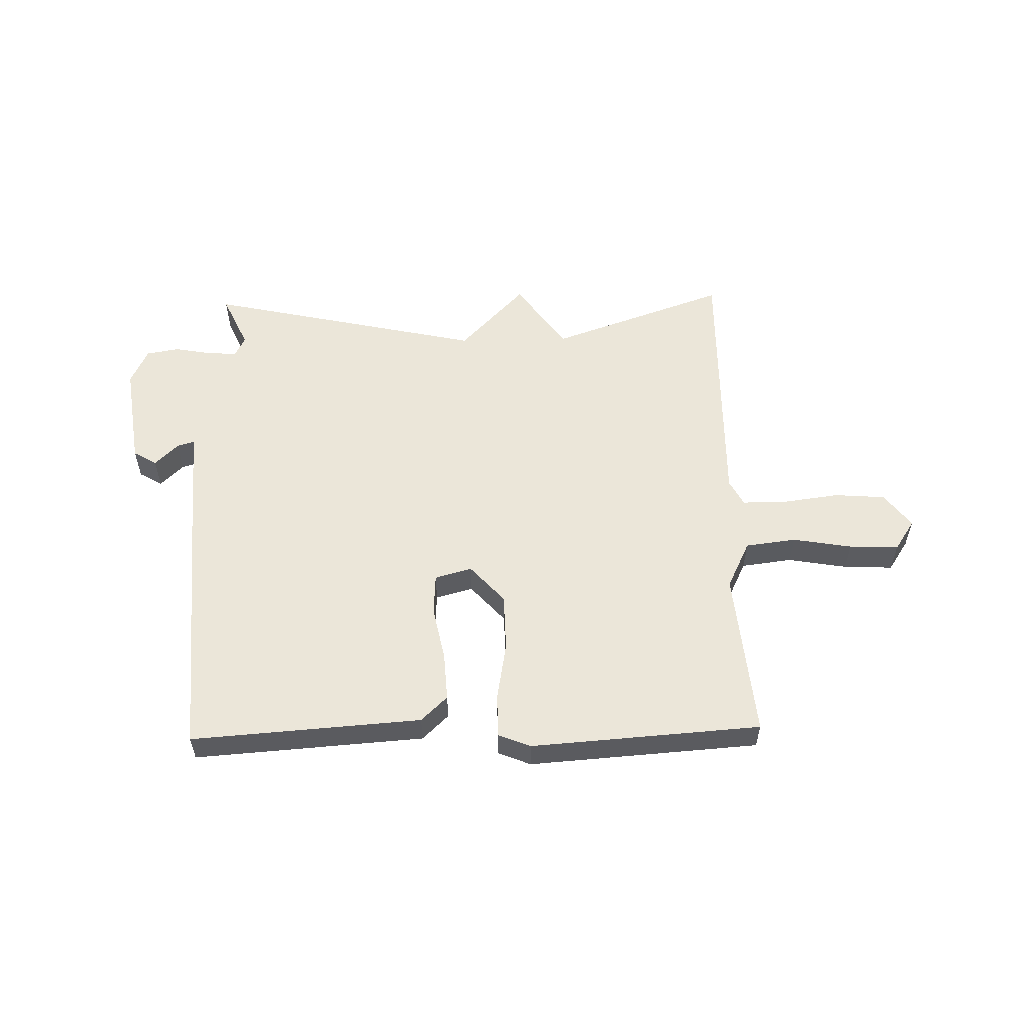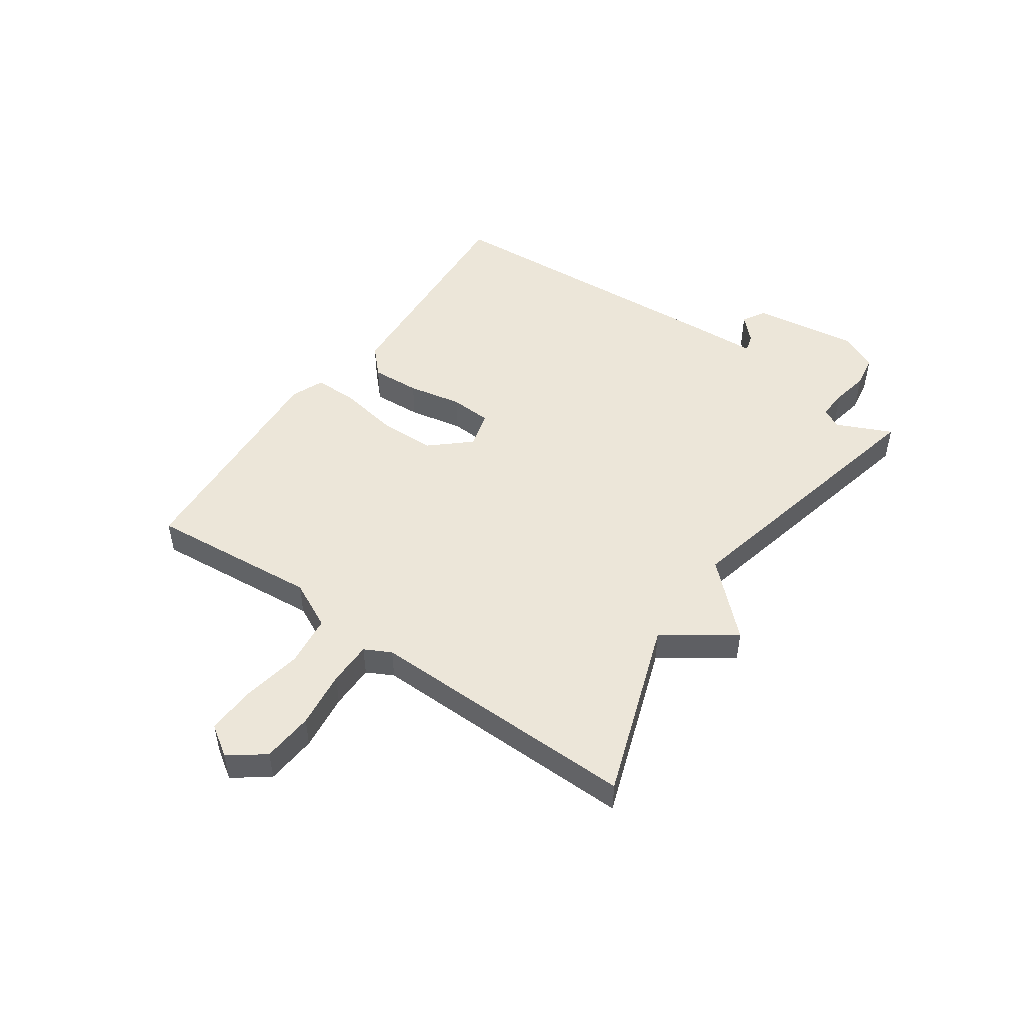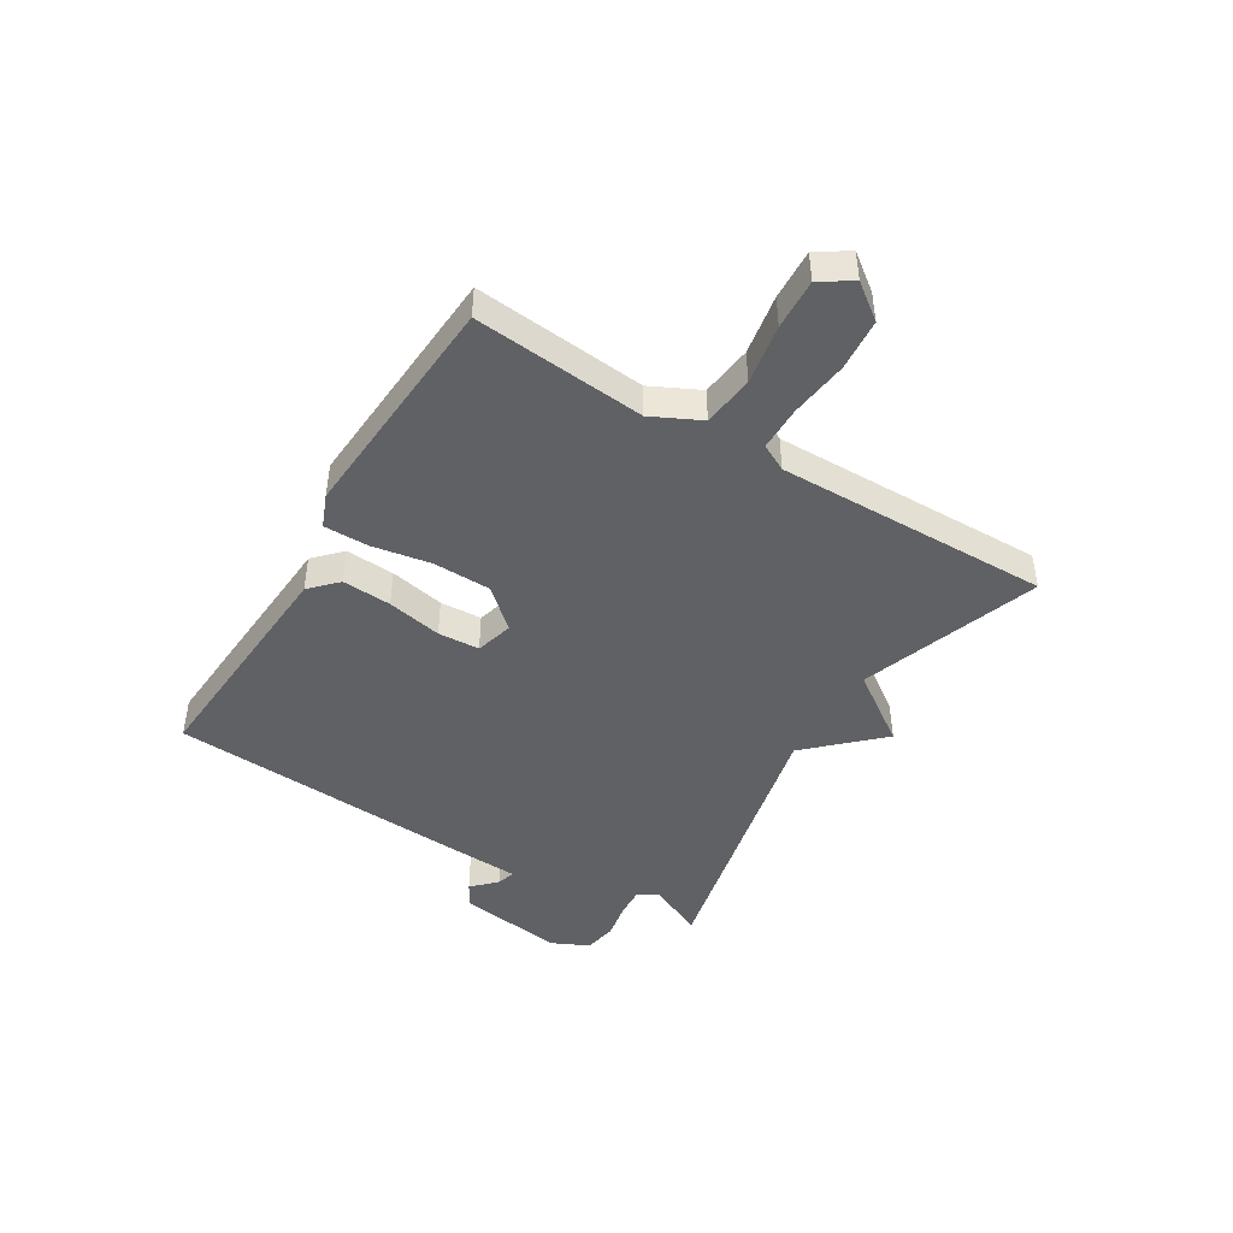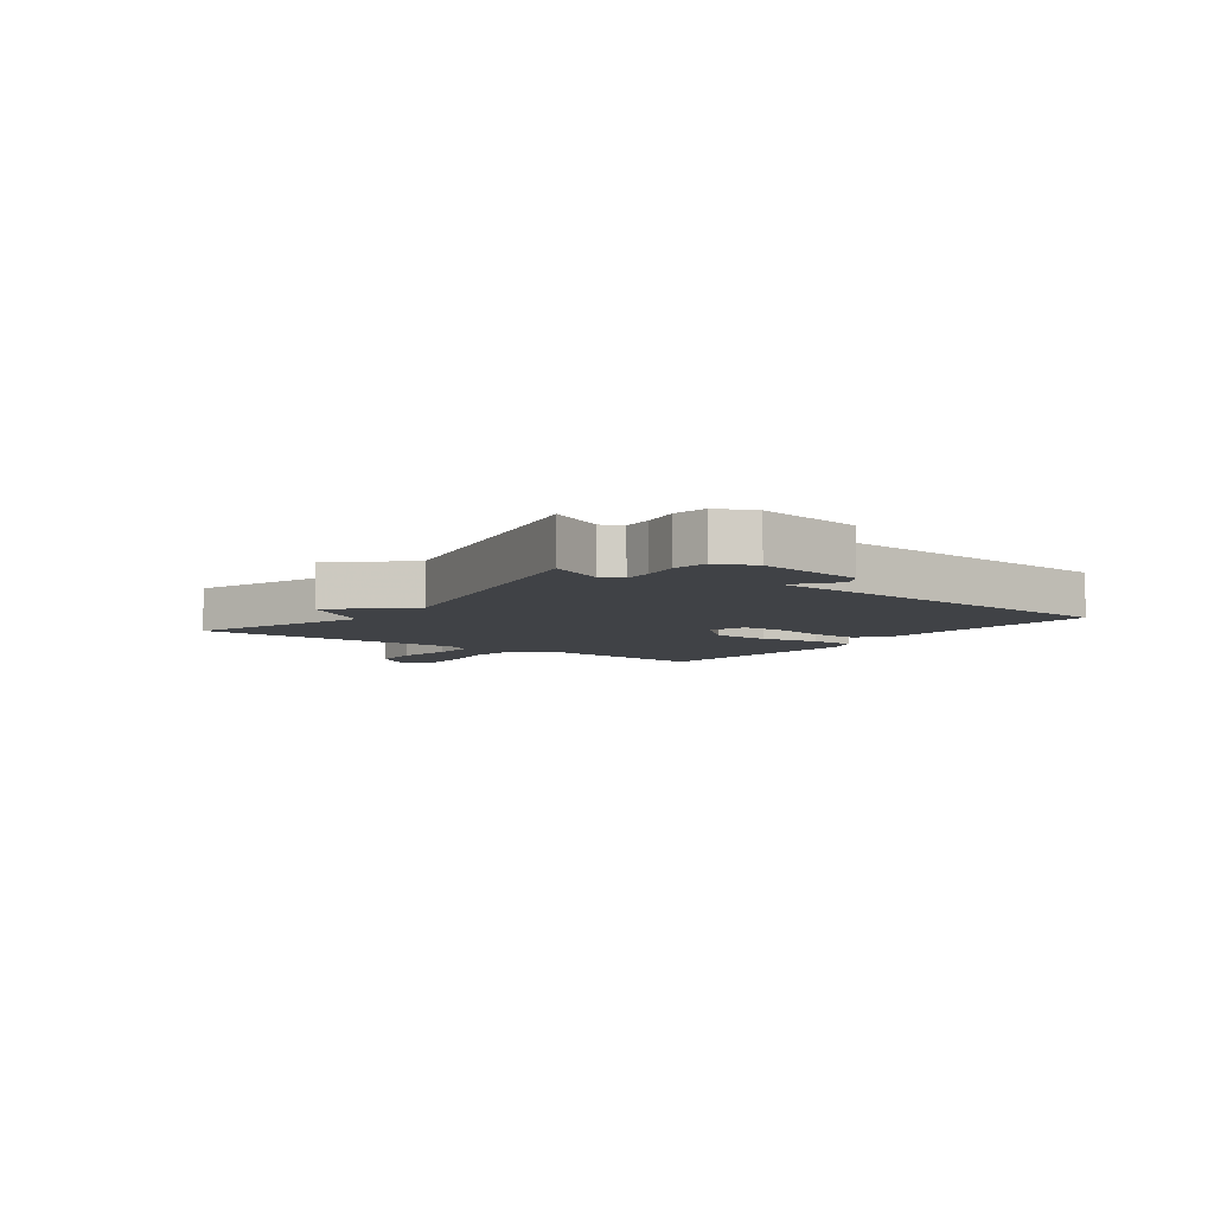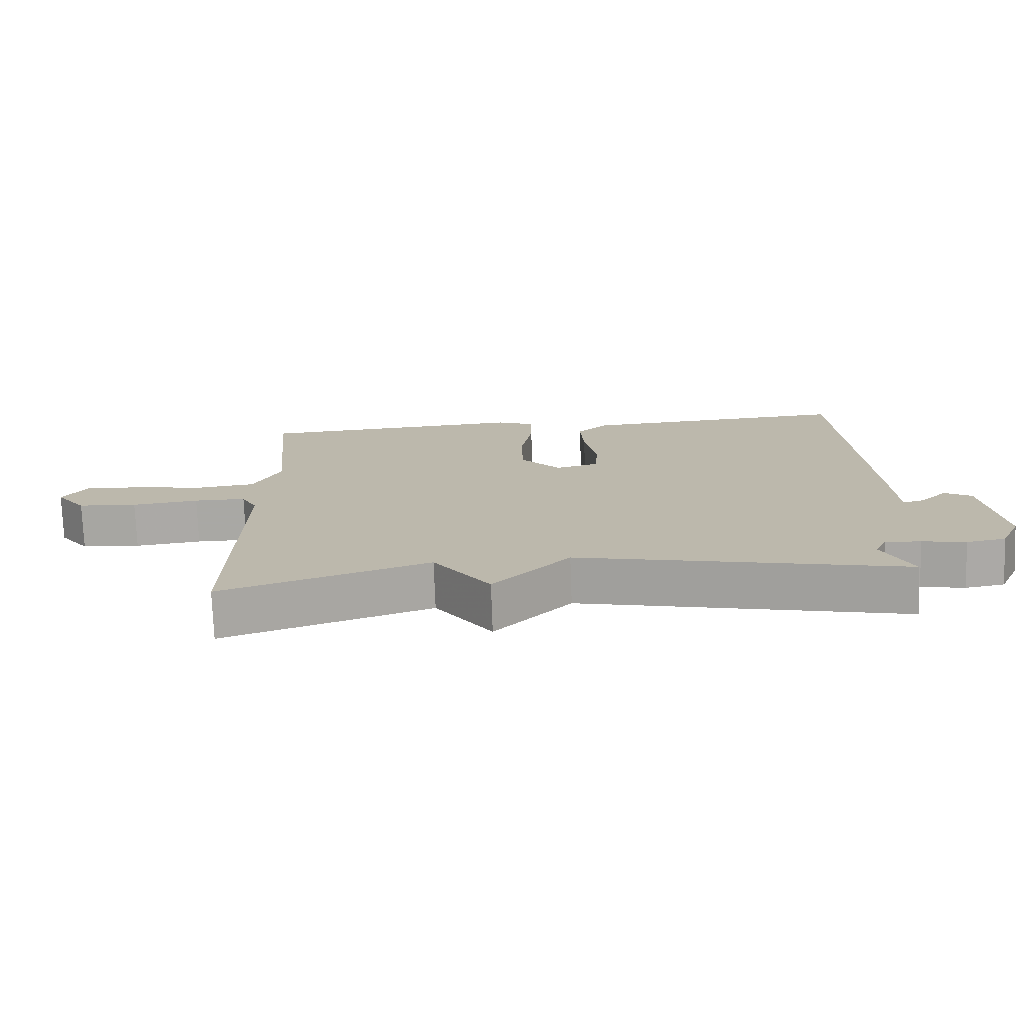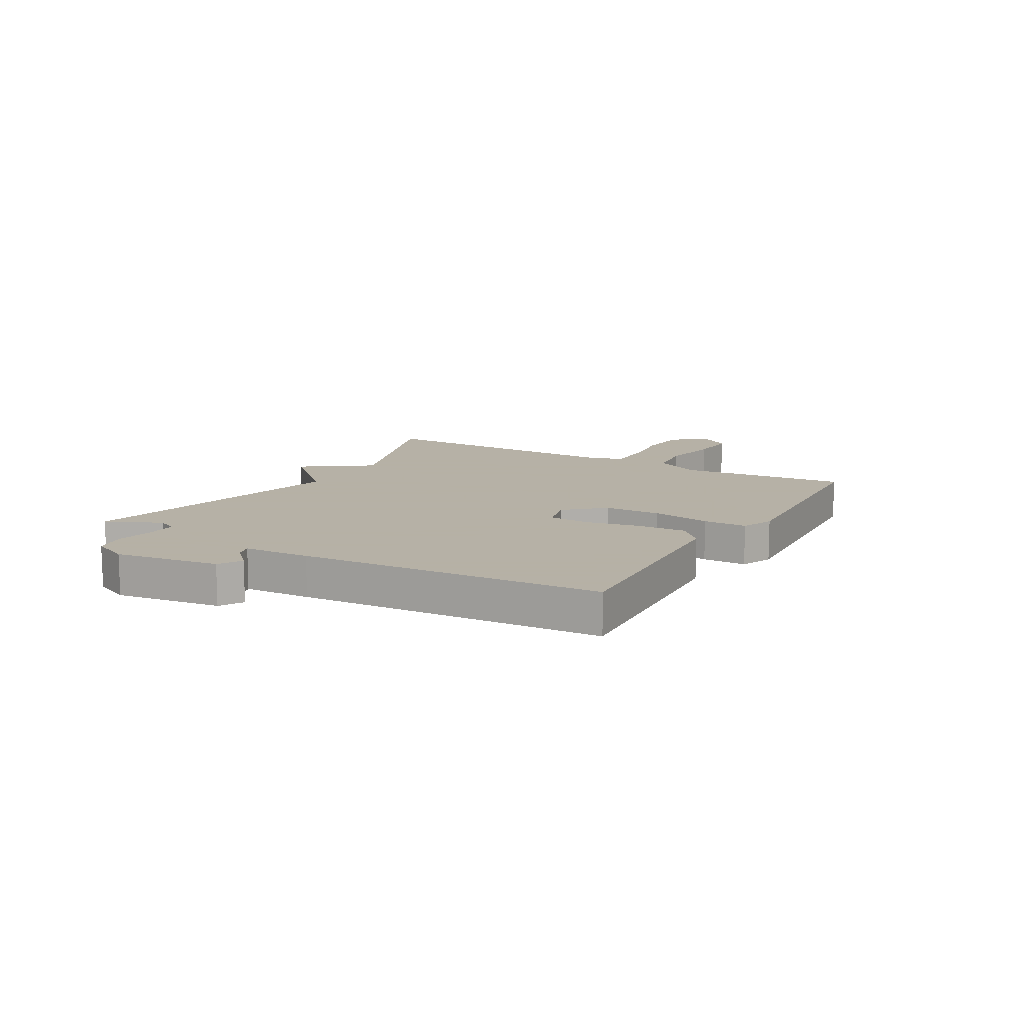
<metadata>
{"format":"obj","ext":"obj","renderer":"f3d","projection":"perspective","resolution":1024,"background":"white","views":[{"elev":55.6,"azim":-1.4,"up":"+Y"},{"elev":49.1,"azim":125.1,"up":"+Y"},{"elev":-45.4,"azim":58.8,"up":"+Y"},{"elev":-6.3,"azim":-126.6,"up":"+Y"},{"elev":-75.0,"azim":-177.9,"up":"+Z"},{"elev":12.1,"azim":-60.0,"up":"+Y"}]}
</metadata>
<code>
v -0.5 0.07 0.5
v -0.096 0.07 0.472
v -0.05 0.07 0.428
v -0.055 0.07 0.343
v -0.074 0.07 0.248
v -0.07 0.07 0.176
v -0.005 0.07 0.158
v 0.055 0.07 0.225
v 0.057 0.07 0.325
v 0.039 0.07 0.428
v 0.039 0.07 0.505
v 0.096 0.07 0.528
v 0.5 0.07 0.5
v 0.473 0.07 0.203
v 0.514 0.07 0.119
v 0.603 0.07 0.108
v 0.707 0.07 0.126
v 0.794 0.07 0.13
v 0.83 0.07 0.076
v 0.784 0.07 0.015
v 0.695 0.07 0.008
v 0.595 0.07 0.021
v 0.517 0.07 0.021
v 0.493 0.07 -0.025
v 0.5 0.07 -0.5
v 0.189 0.07 -0.391
v 0.104 0.07 -0.512
v -0.011 0.07 -0.391
v -0.5 0.07 -0.5
v -0.456 0.07 -0.404
v -0.474 0.07 -0.368
v -0.526 0.07 -0.371
v -0.591 0.07 -0.383
v -0.649 0.07 -0.373
v -0.679 0.07 -0.308
v -0.653 0.07 -0.124
v -0.612 0.07 -0.1
v -0.571 0.07 -0.14
v -0.54 0.07 -0.149
v -0.534 0.07 -0.032
v -0.5 0 0.5
v -0.096 0 0.472
v -0.05 0 0.428
v -0.055 0 0.343
v -0.074 0 0.248
v -0.07 0 0.176
v -0.005 0 0.158
v 0.055 0 0.225
v 0.057 0 0.325
v 0.039 0 0.428
v 0.039 0 0.505
v 0.096 0 0.528
v 0.5 0 0.5
v 0.473 0 0.203
v 0.514 0 0.119
v 0.603 0 0.108
v 0.707 0 0.126
v 0.794 0 0.13
v 0.83 0 0.076
v 0.784 0 0.015
v 0.695 0 0.008
v 0.595 0 0.021
v 0.517 0 0.021
v 0.493 0 -0.025
v 0.5 0 -0.5
v 0.189 0 -0.391
v 0.104 0 -0.512
v -0.011 0 -0.391
v -0.5 0 -0.5
v -0.456 0 -0.404
v -0.474 0 -0.368
v -0.526 0 -0.371
v -0.591 0 -0.383
v -0.649 0 -0.373
v -0.679 0 -0.308
v -0.653 0 -0.124
v -0.612 0 -0.1
v -0.571 0 -0.14
v -0.54 0 -0.149
v -0.534 0 -0.032
f 3 4 5
f 2 3 5
f 1 2 5
f 40 1 5
f 39 40 5
f 36 37 38
f 35 36 38
f 34 35 38
f 33 34 38
f 32 33 38
f 31 32 38 39
f 39 5 6
f 31 39 6
f 30 31 6
f 30 6 7
f 29 30 7
f 28 29 7
f 28 7 8
f 27 28 8
f 26 27 8
f 26 8 9
f 25 26 9
f 24 25 9
f 20 21 22
f 19 20 22
f 18 19 22
f 17 18 22
f 16 17 22
f 15 16 22 23
f 10 11 12
f 9 10 12
f 24 9 12
f 23 24 12
f 15 23 12
f 14 15 12
f 12 13 14
f 45 44 43
f 45 43 42
f 45 42 41
f 45 41 80
f 45 80 79
f 78 77 76
f 78 76 75
f 78 75 74
f 78 74 73
f 78 73 72
f 79 78 72 71
f 46 45 79
f 46 79 71
f 46 71 70
f 47 46 70
f 47 70 69
f 47 69 68
f 48 47 68
f 48 68 67
f 48 67 66
f 49 48 66
f 49 66 65
f 49 65 64
f 62 61 60
f 62 60 59
f 62 59 58
f 62 58 57
f 62 57 56
f 63 62 56 55
f 52 51 50
f 52 50 49
f 52 49 64
f 52 64 63
f 52 63 55
f 52 55 54
f 54 53 52
f 1 41 42 2
f 2 42 43 3
f 3 43 44 4
f 4 44 45 5
f 5 45 46 6
f 6 46 47 7
f 7 47 48 8
f 8 48 49 9
f 9 49 50 10
f 10 50 51 11
f 11 51 52 12
f 12 52 53 13
f 13 53 54 14
f 14 54 55 15
f 15 55 56 16
f 16 56 57 17
f 17 57 58 18
f 18 58 59 19
f 19 59 60 20
f 20 60 61 21
f 21 61 62 22
f 22 62 63 23
f 23 63 64 24
f 24 64 65 25
f 25 65 66 26
f 26 66 67 27
f 27 67 68 28
f 28 68 69 29
f 29 69 70 30
f 30 70 71 31
f 31 71 72 32
f 32 72 73 33
f 33 73 74 34
f 34 74 75 35
f 35 75 76 36
f 36 76 77 37
f 37 77 78 38
f 38 78 79 39
f 39 79 80 40
f 40 80 41 1

</code>
